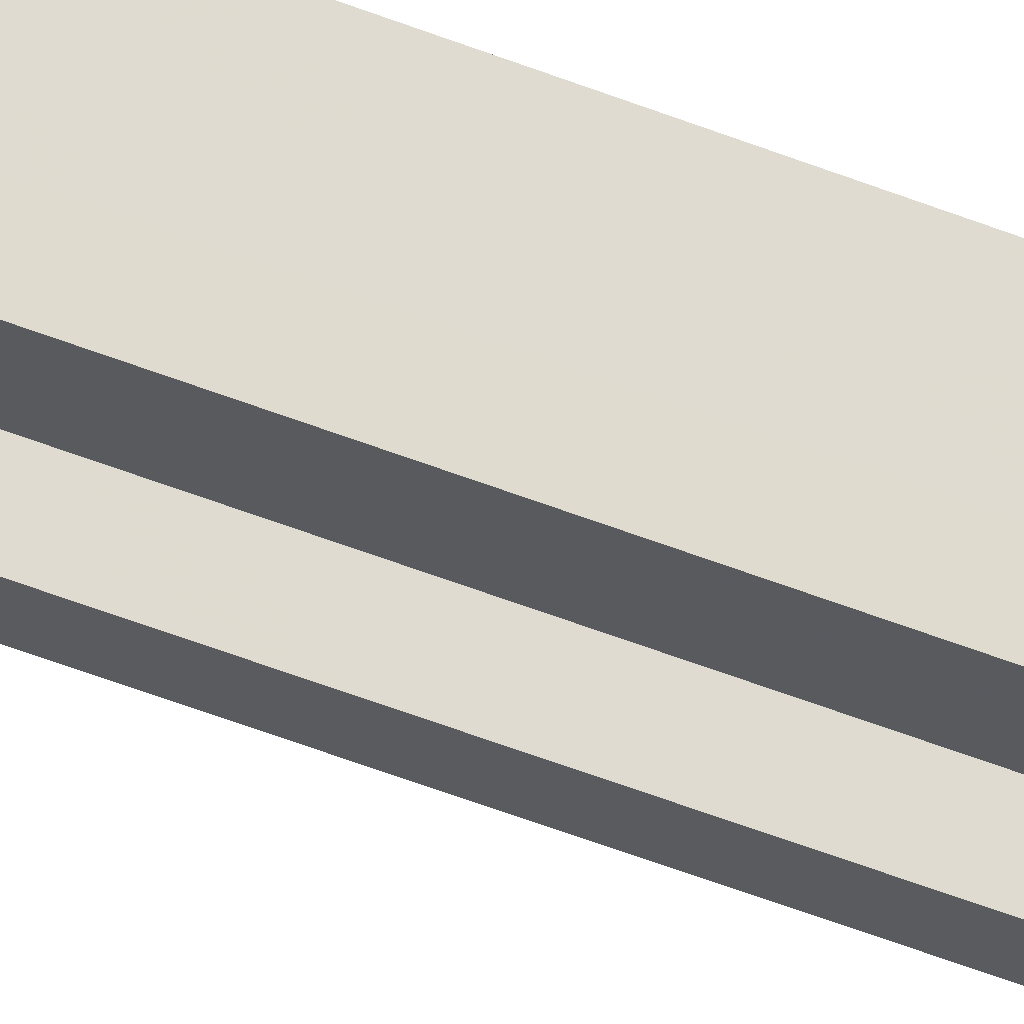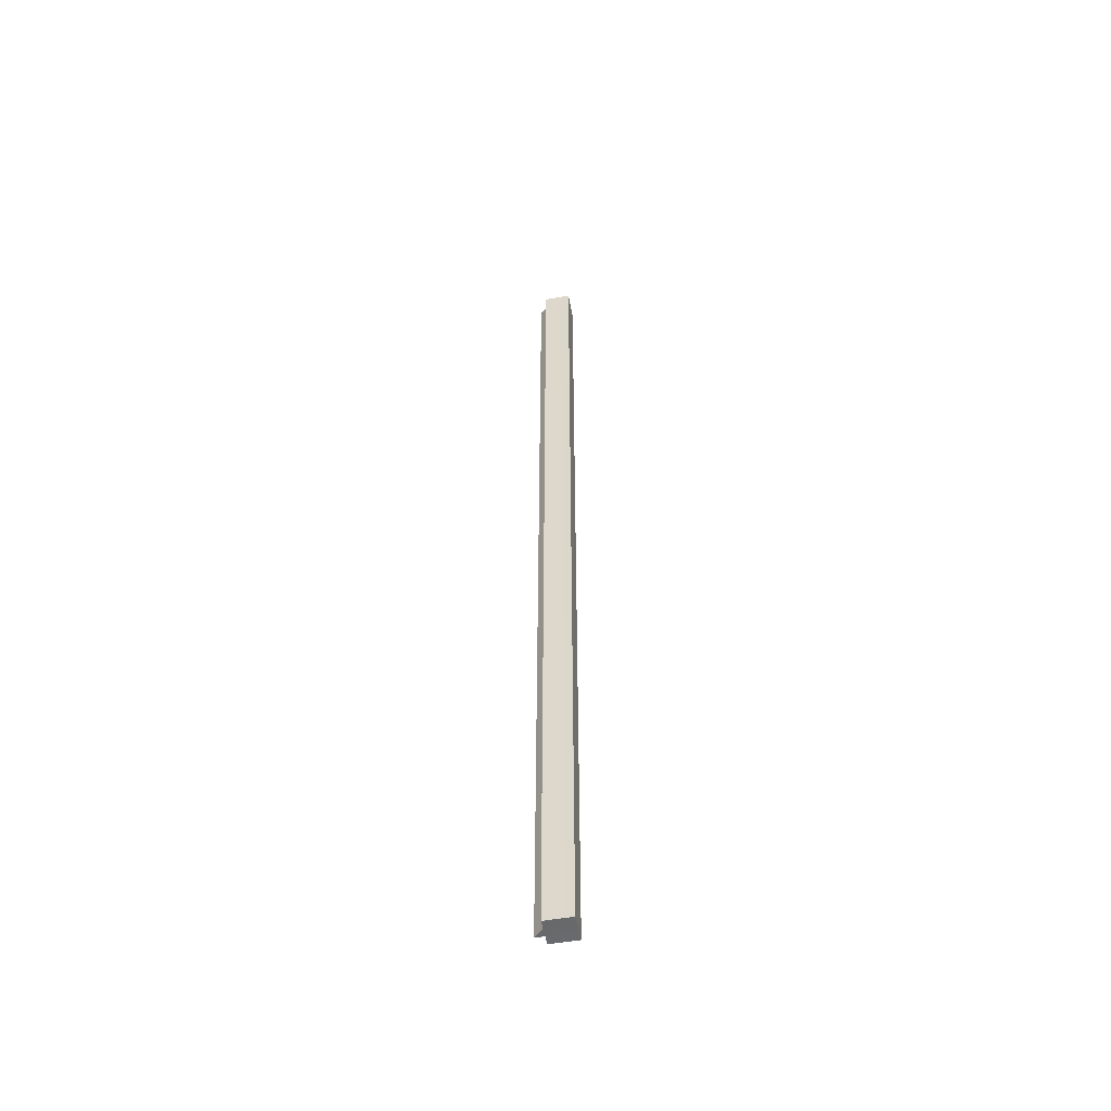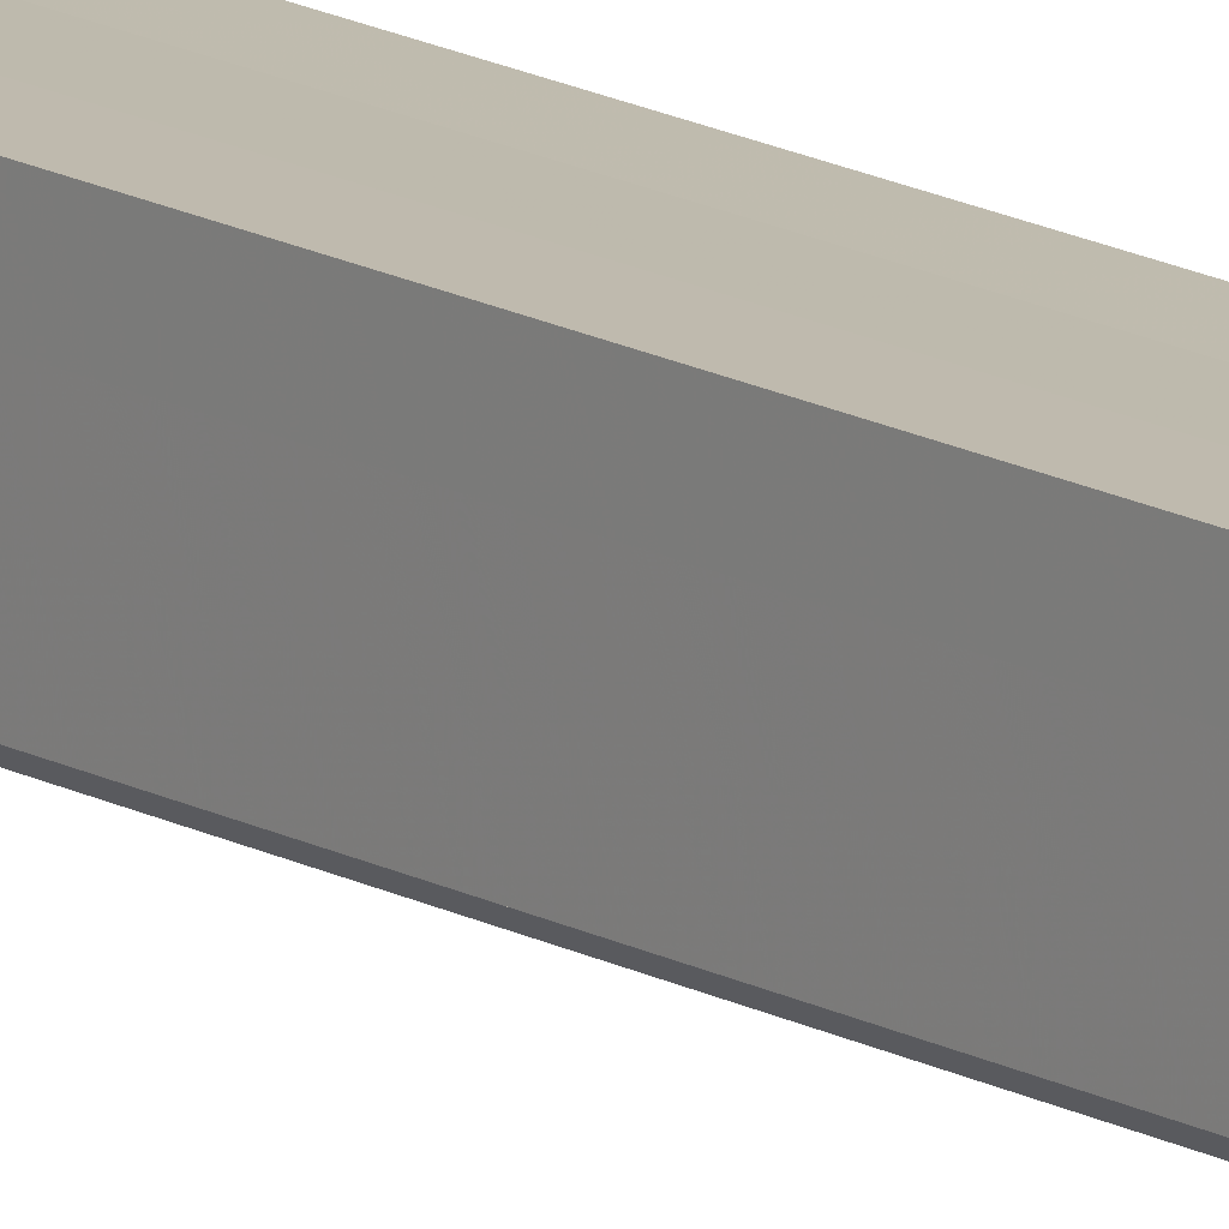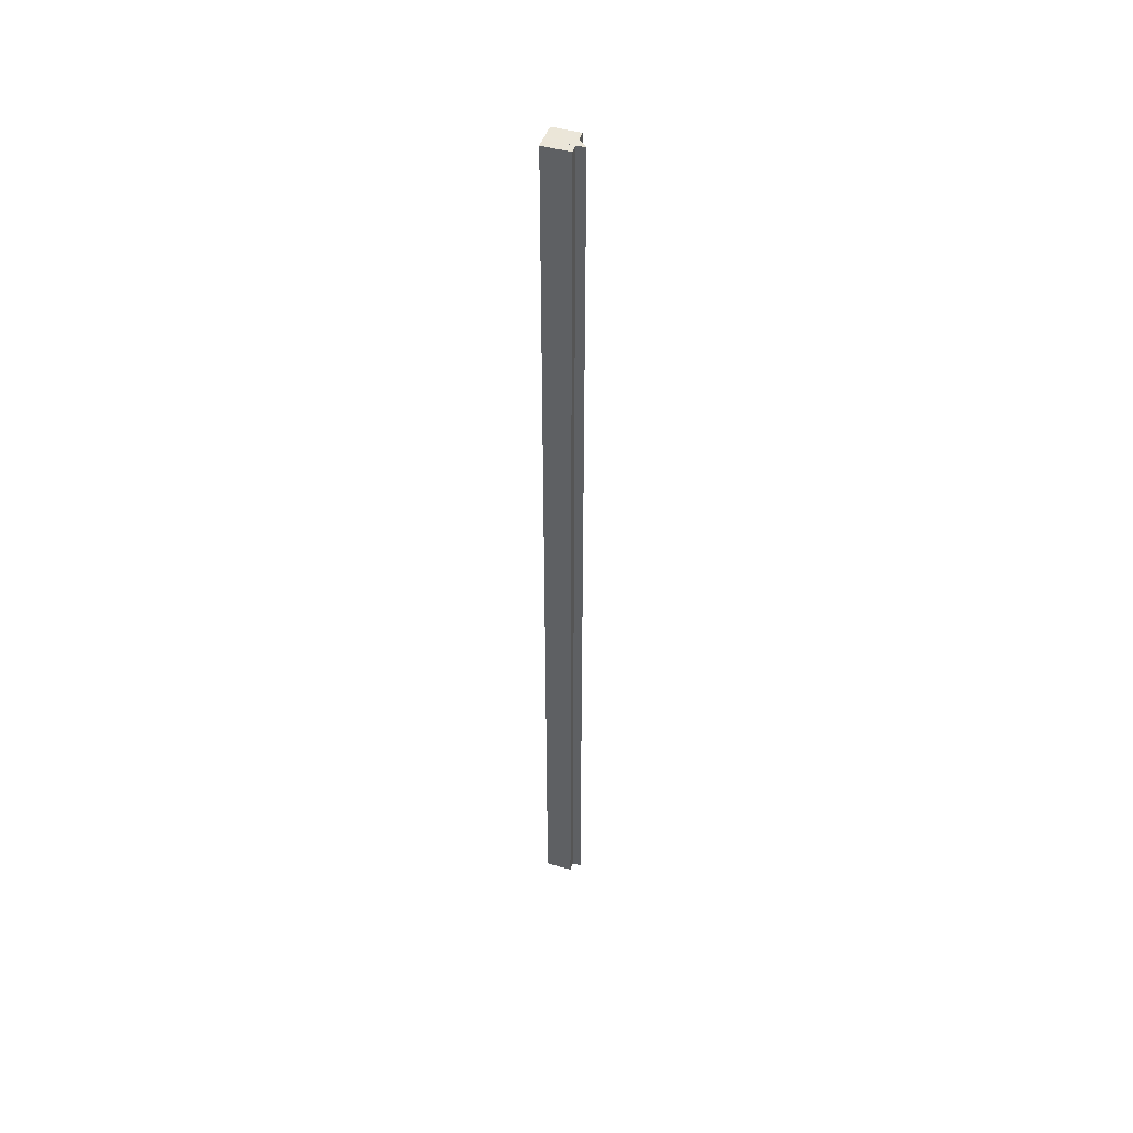
<metadata>
{"format":"obj","ext":"obj","renderer":"f3d","projection":"perspective","resolution":1024,"background":"white","views":[{"elev":-32.1,"azim":-122.5,"up":"+Y"},{"elev":-52.8,"azim":100.5,"up":"+Z"},{"elev":15.6,"azim":139.2,"up":"+Y"},{"elev":46.5,"azim":-72.1,"up":"+Z"}]}
</metadata>
<code>
o 1223
v 2233 1874 9.6
v 2233 1874 9.6
v 2233 1874 10.67
v 2233 1874 9.6
v 2233 1874 10.67
v 2233 1874 9.6
v 2233 1874 10.67
v 2233 1874 9.6
v 2233 1874 10.67
v 2233 1874 9.6
v 2233 1874 10.67
v 2233 1874 9.6
v 2233 1874 10.67
v 2233 1874 9.6
v 2233 1874 9.6
v 2233 1874 9.6
v 2233 1874 9.6
v 2233 1874 9.6
v 2233 1874 9.6
v 2233 1874 9.6
v 2233 1874 10.67
v 2233 1874 10.67
v 2233 1874 9.6
v 2233 1874 10.67
v 2233 1874 9.6
v 2233 1874 9.6
v 2233 1874 9.6
v 2233 1874 9.6
v 2233 1874 9.6
v 2233 1874 10.67
v 2233 1874 10.67
v 2233 1874 10.67
v 2233 1874 9.6
v 2233 1874 9.6
v 2233 1874 9.6
v 2233 1874 9.6
v 2233 1874 10.67
v 2233 1874 10.67
v 2233 1874 9.6
v 2233 1874 9.6
v 2233 1874 10.67
v 2233 1874 10.67
v 2233 1874 10.67
v 2233 1874 9.6
v 2233 1874 10.67
v 2233 1874 9.6
v 2233 1874 9.6
v 2233 1874 9.6
v 2233 1874 9.6
v 2233 1874 10.67
v 2233 1874 9.6
v 2233 1874 10.67
v 2233 1874 9.6
v 2233 1874 9.6
v 2233 1874 10.67
v 2233 1874 9.6
v 2233 1874 10.67
v 2233 1874 9.6
v 2233 1874 10.67
v 2233 1874 9.6
v 2233 1874 10.67
v 2233 1874 9.6
v 2233 1874 10.67
v 2233 1874 10.67
v 2233 1874 9.6
v 2233 1874 9.6
v 2233 1874 10.67
v 2233 1874 10.67
v 2233 1874 10.67
v 2233 1874 10.67
v 2233 1874 10.67
v 2233 1874 10.67
v 2233 1874 10.67
v 2233 1874 10.67
v 2233 1874 10.67
v 2233 1874 10.67
v 2233 1874 10.67
v 2233 1874 10.67
v 2233 1874 10.67
v 2233 1874 10.67
f 1 2 3
f 2 4 5
f 6 1 7
f 7 8 9
f 9 10 11
f 11 12 13
f 14 12 15
f 14 16 12
f 14 15 17
f 14 18 16
f 14 17 19
f 14 20 18
f 21 19 22
f 14 19 23
f 24 25 21
f 14 23 26
f 27 28 24
f 28 29 30
f 31 26 32
f 14 33 20
f 14 34 33
f 14 35 34
f 14 36 35
f 37 36 38
f 39 40 37
f 41 35 42
f 43 44 41
f 45 46 43
f 47 48 45
f 48 49 50
f 49 51 52
f 53 54 55
f 54 56 57
f 56 58 59
f 55 60 61
f 61 62 63
f 63 20 64
f 65 66 67
f 68 69 70
f 68 71 69
f 68 70 72
f 68 73 71
f 68 32 73
f 68 72 74
f 68 74 75
f 68 75 76
f 68 76 77
f 68 77 78
f 68 78 79
f 68 79 80

</code>
